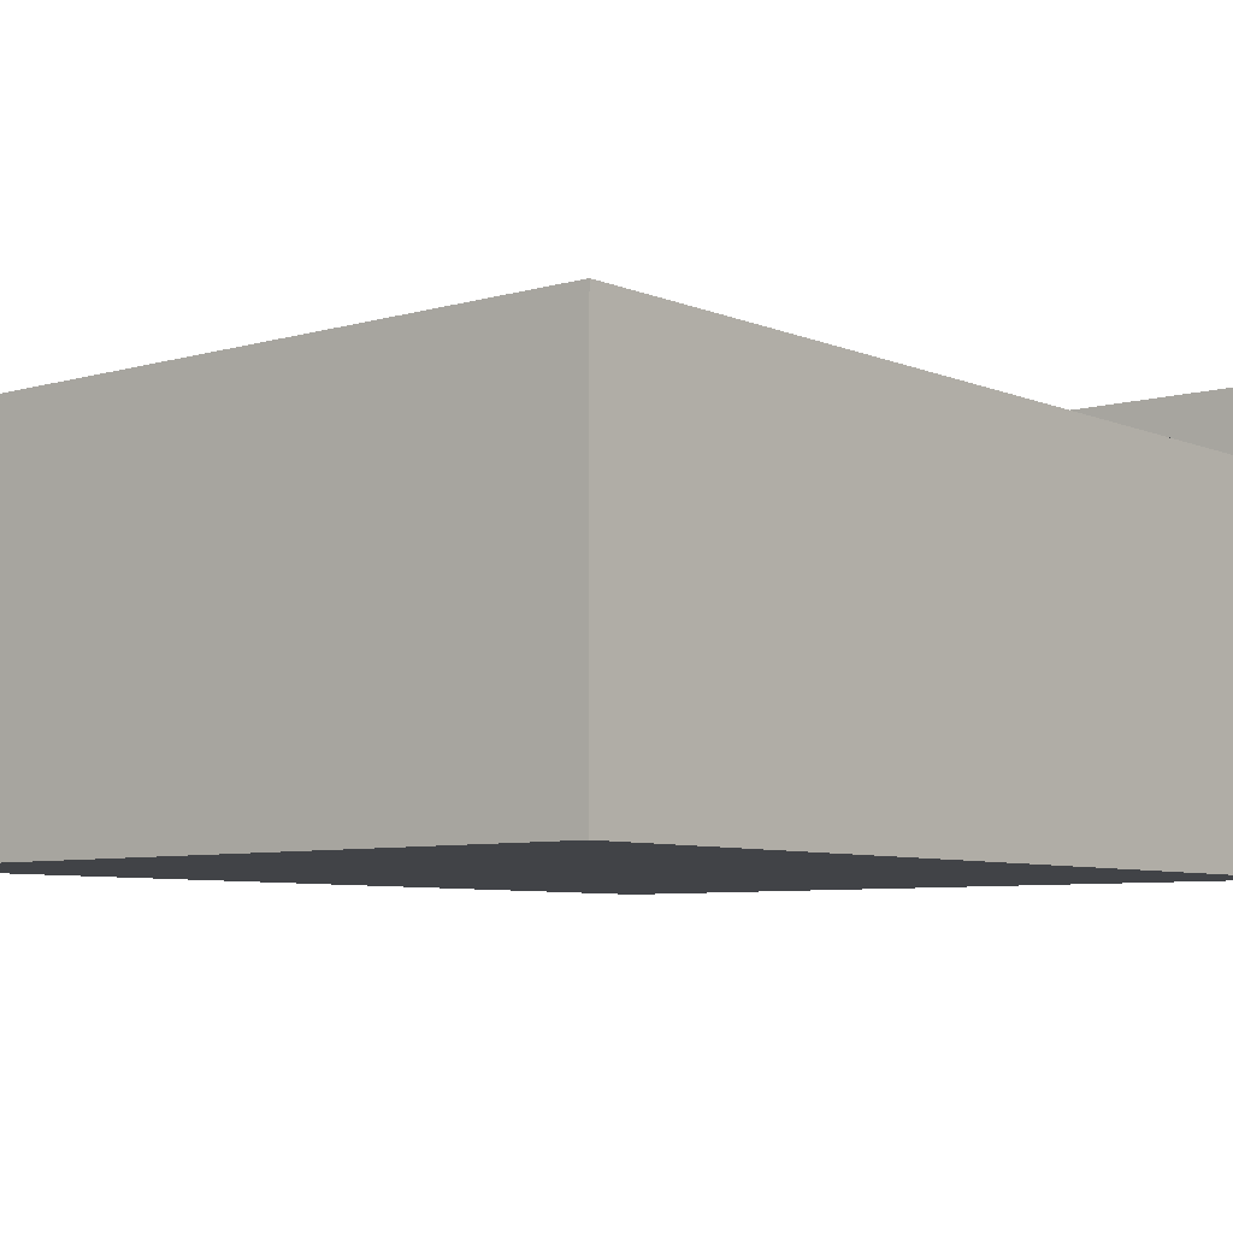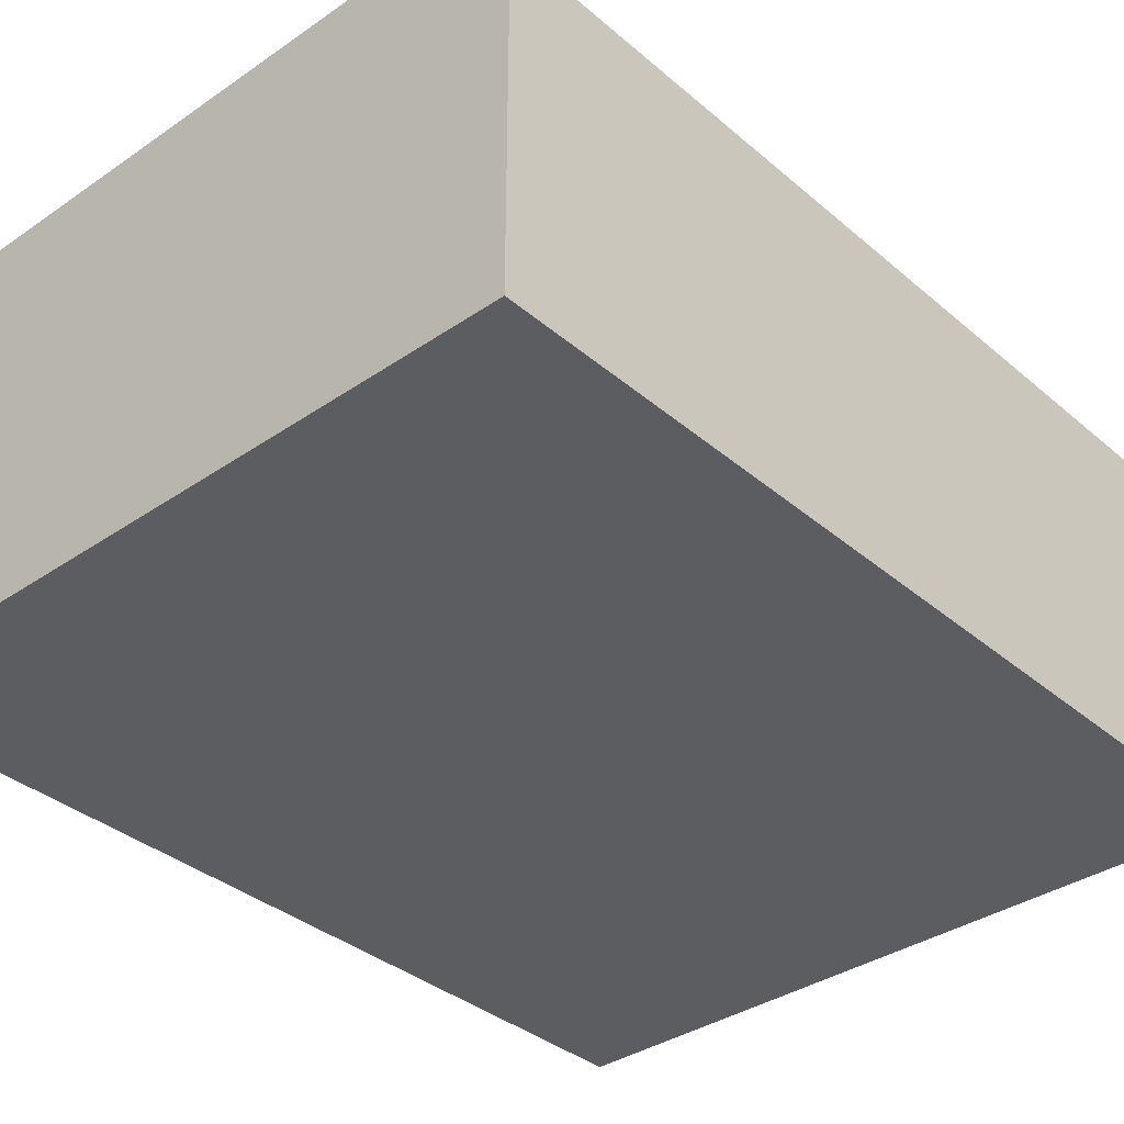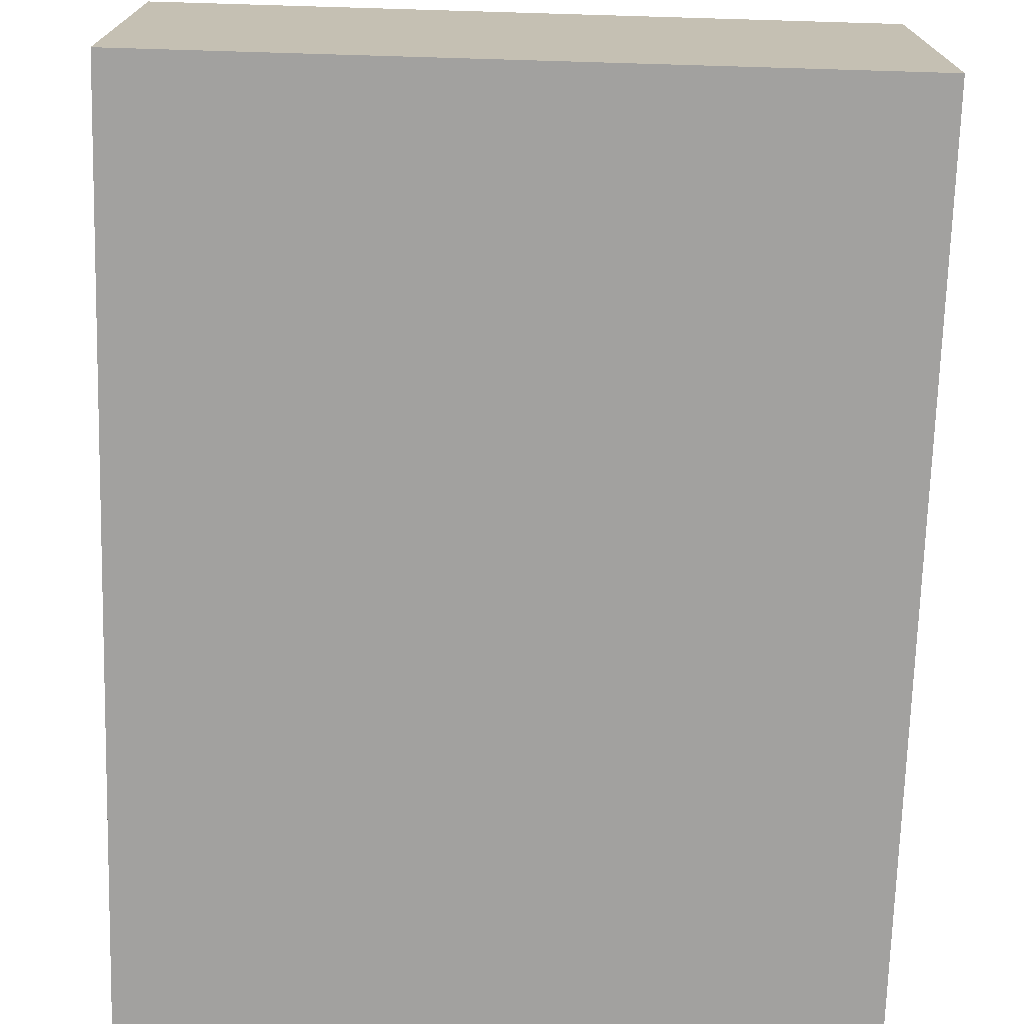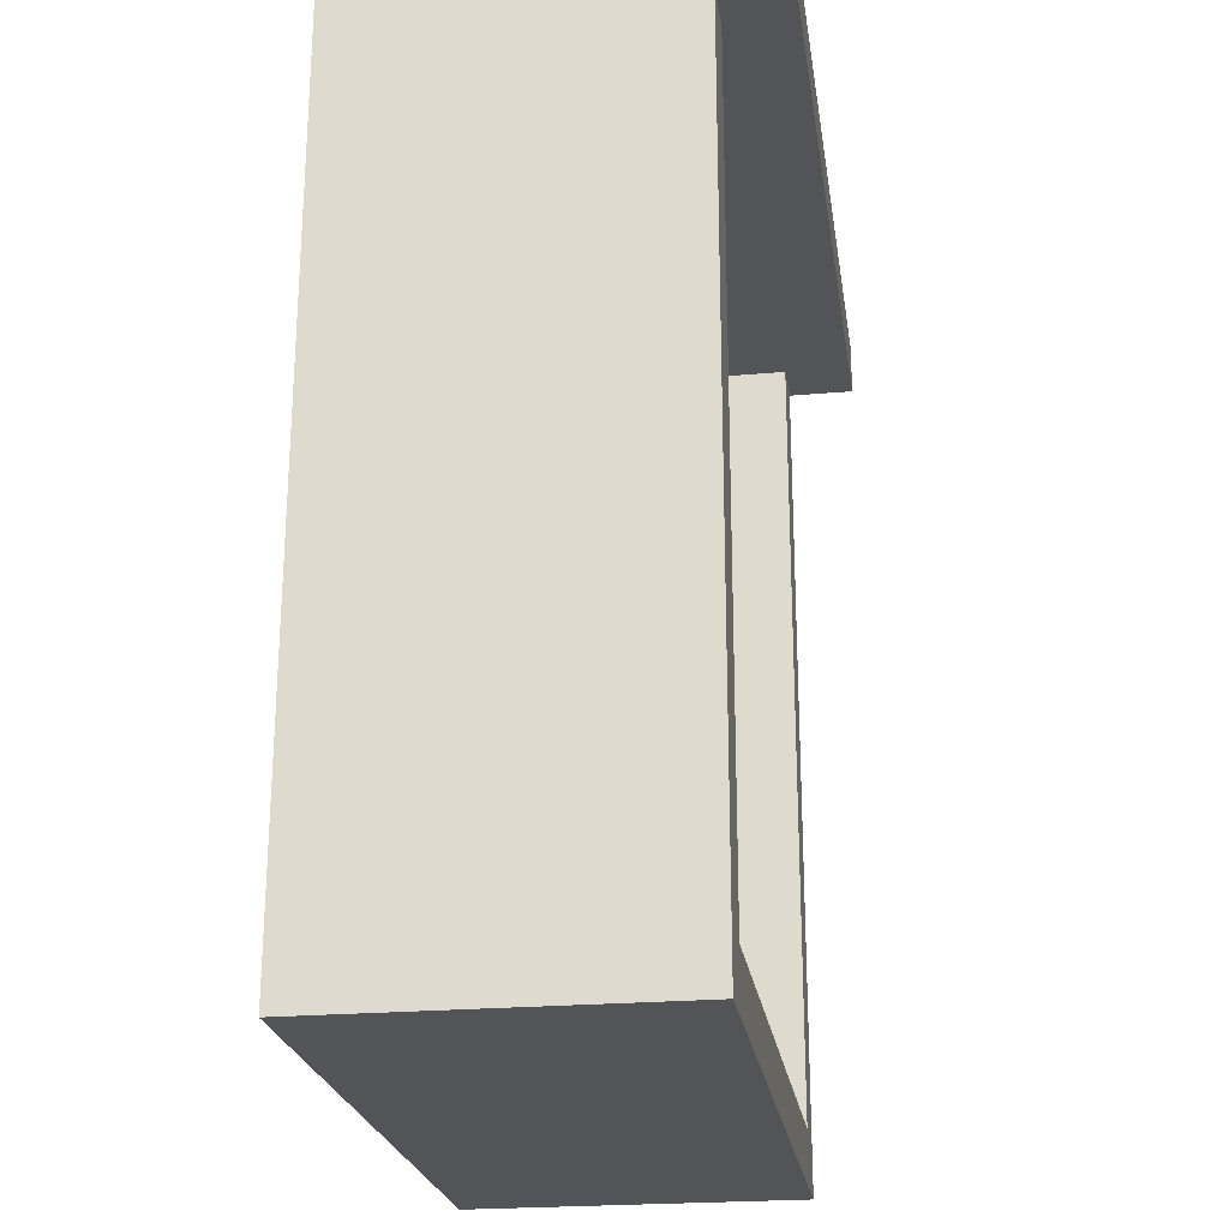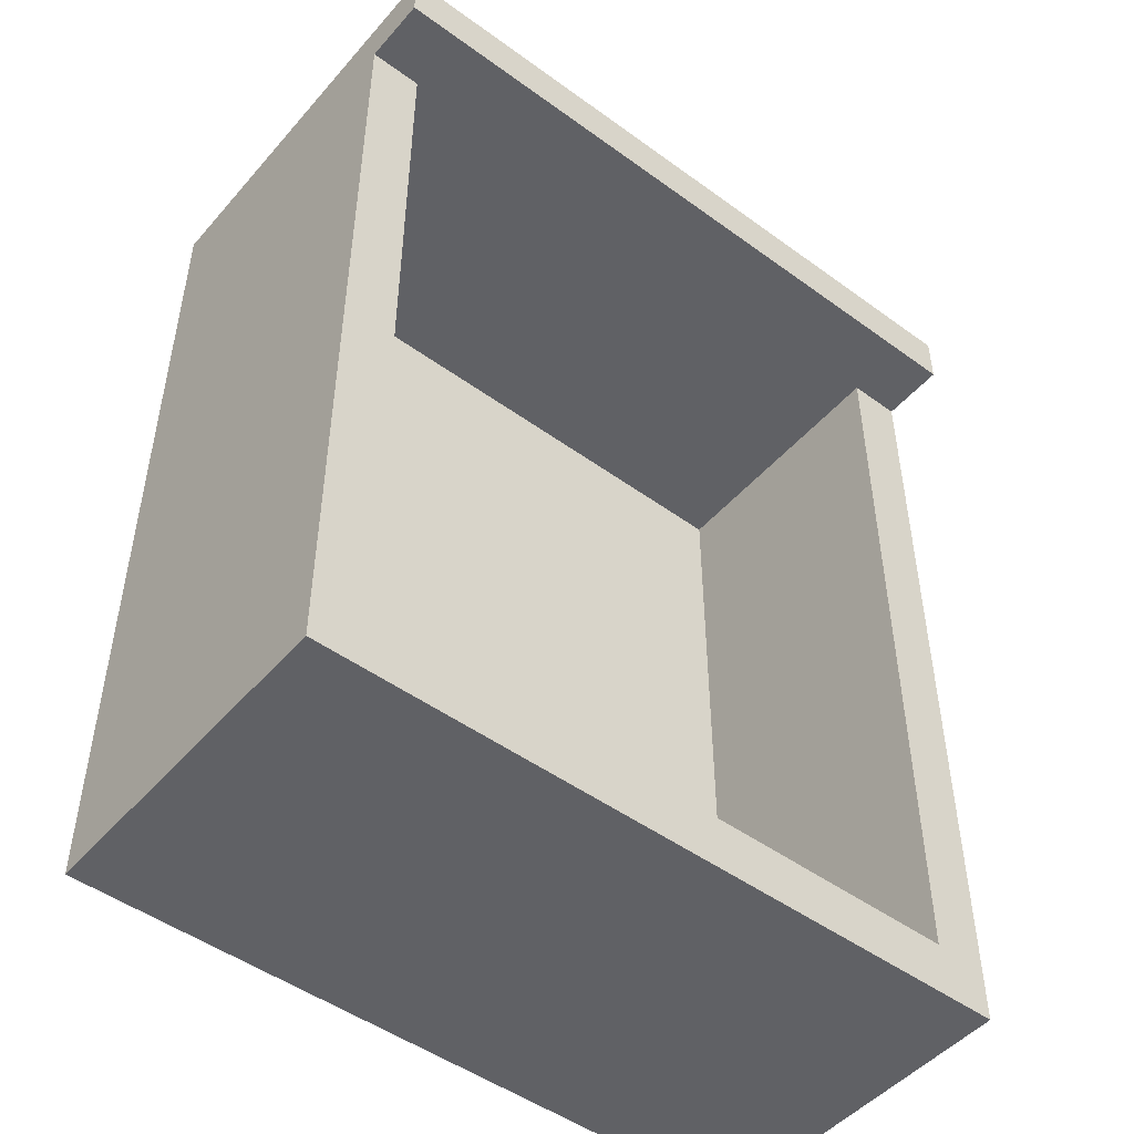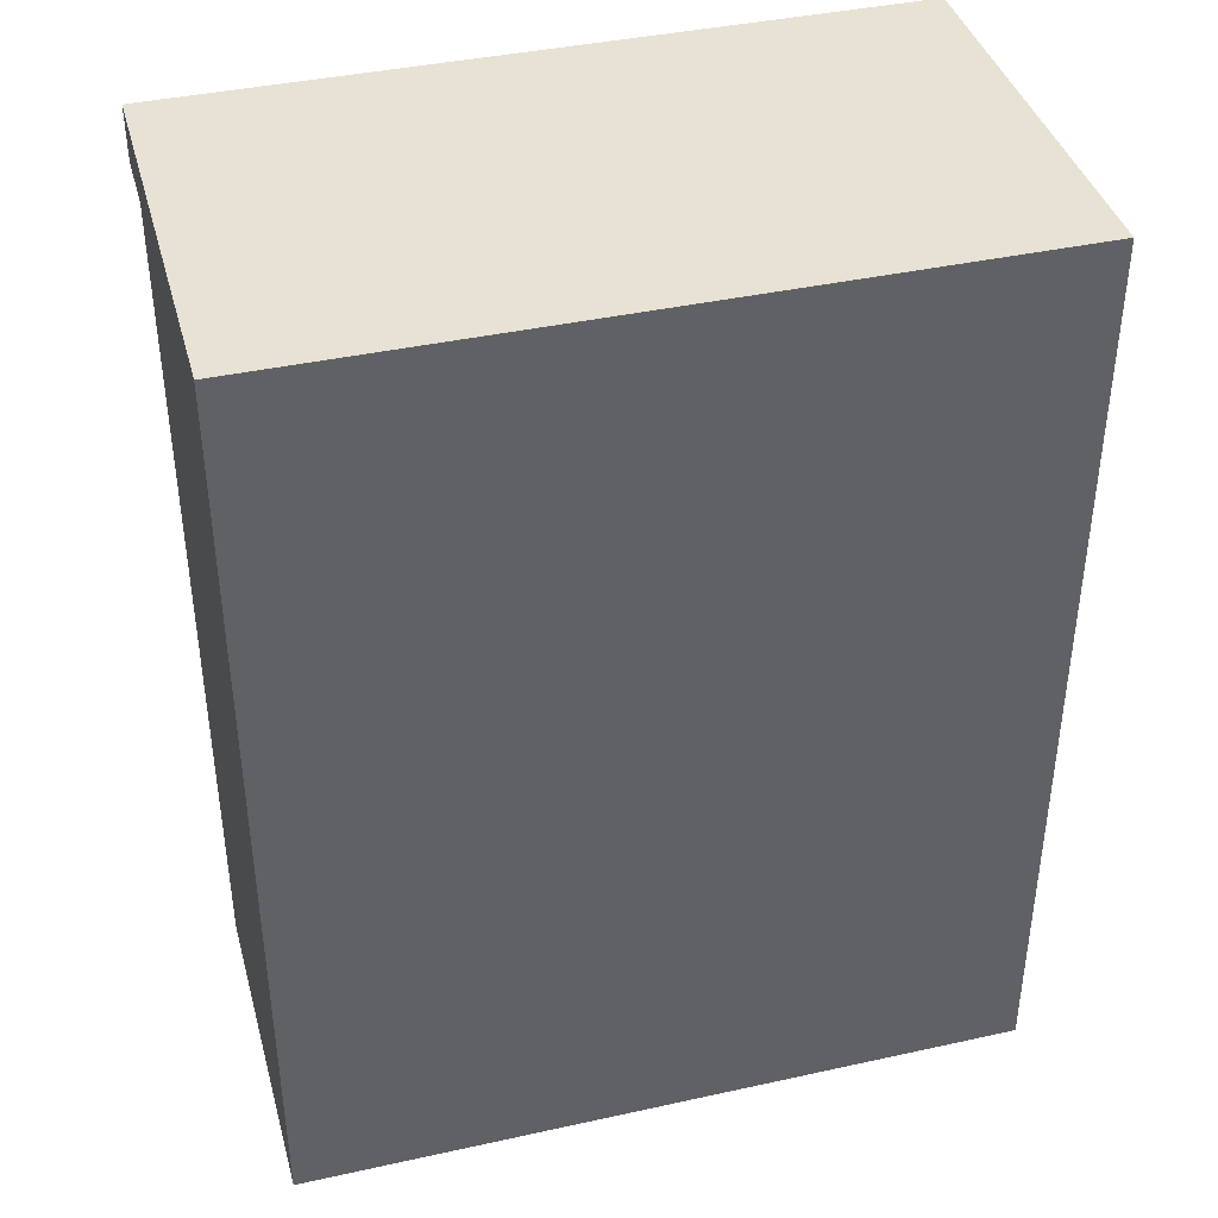
<metadata>
{"format":"obj","ext":"obj","renderer":"f3d","projection":"perspective","resolution":1024,"background":"white","views":[{"elev":-6.9,"azim":-140.1,"up":"+Y"},{"elev":-35.9,"azim":42.0,"up":"+Y"},{"elev":-72.2,"azim":178.3,"up":"+Y"},{"elev":-23.5,"azim":98.4,"up":"+Z"},{"elev":-48.7,"azim":141.0,"up":"+Z"},{"elev":40.0,"azim":-15.2,"up":"+Z"}]}
</metadata>
<code>
v -25.97 -14.72 29.02
v 25.97 -14.72 29.02
v -25.97 -14.72 32.91
v 25.97 -14.72 32.91
v -25.97 14.72 32.91
v 25.97 14.72 32.91
v -25.97 14.72 29.02
v 25.97 14.72 29.02
v 25.97 9.873 -32.91
v 25.97 -14.72 -32.91
v -25.97 -14.72 -32.91
v -25.97 9.873 -32.91
v 25.97 9.873 29.02
v 25.97 -14.72 29.02
v -25.97 -14.72 29.02
v -25.97 9.873 29.02
v -22.11 9.873 29.02
v 22.11 9.873 29.02
v -22.11 9.873 -28.9
v 22.11 9.873 -28.9
v -22.11 -9.492 29.02
v 22.11 -9.492 29.02
v -22.11 -9.492 -28.9
v 22.11 -9.492 -28.9
f 1 2 4 3
f 3 4 6 5
f 5 6 8 7
f 7 8 2 1
f 2 8 6 4
f 7 1 3 5
f 13 14 10 9
f 15 11 10 14
f 16 12 11 15
f 22 24 23 21
f 11 12 9 10
f 16 17 19 12
f 12 19 20 9
f 9 20 18 13
f 17 21 23 19
f 19 23 24 20
f 20 24 22 18

</code>
